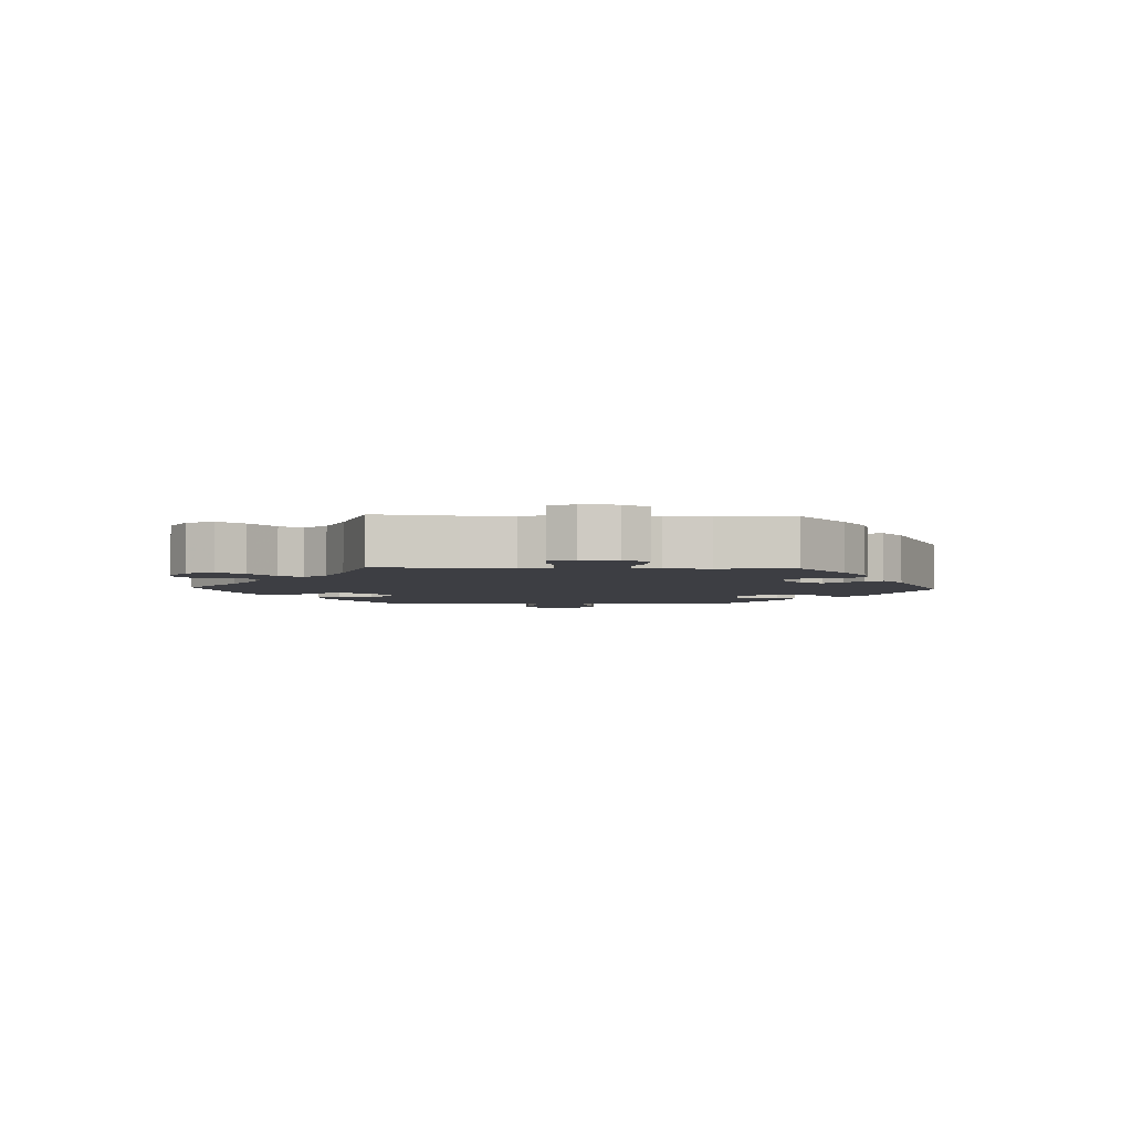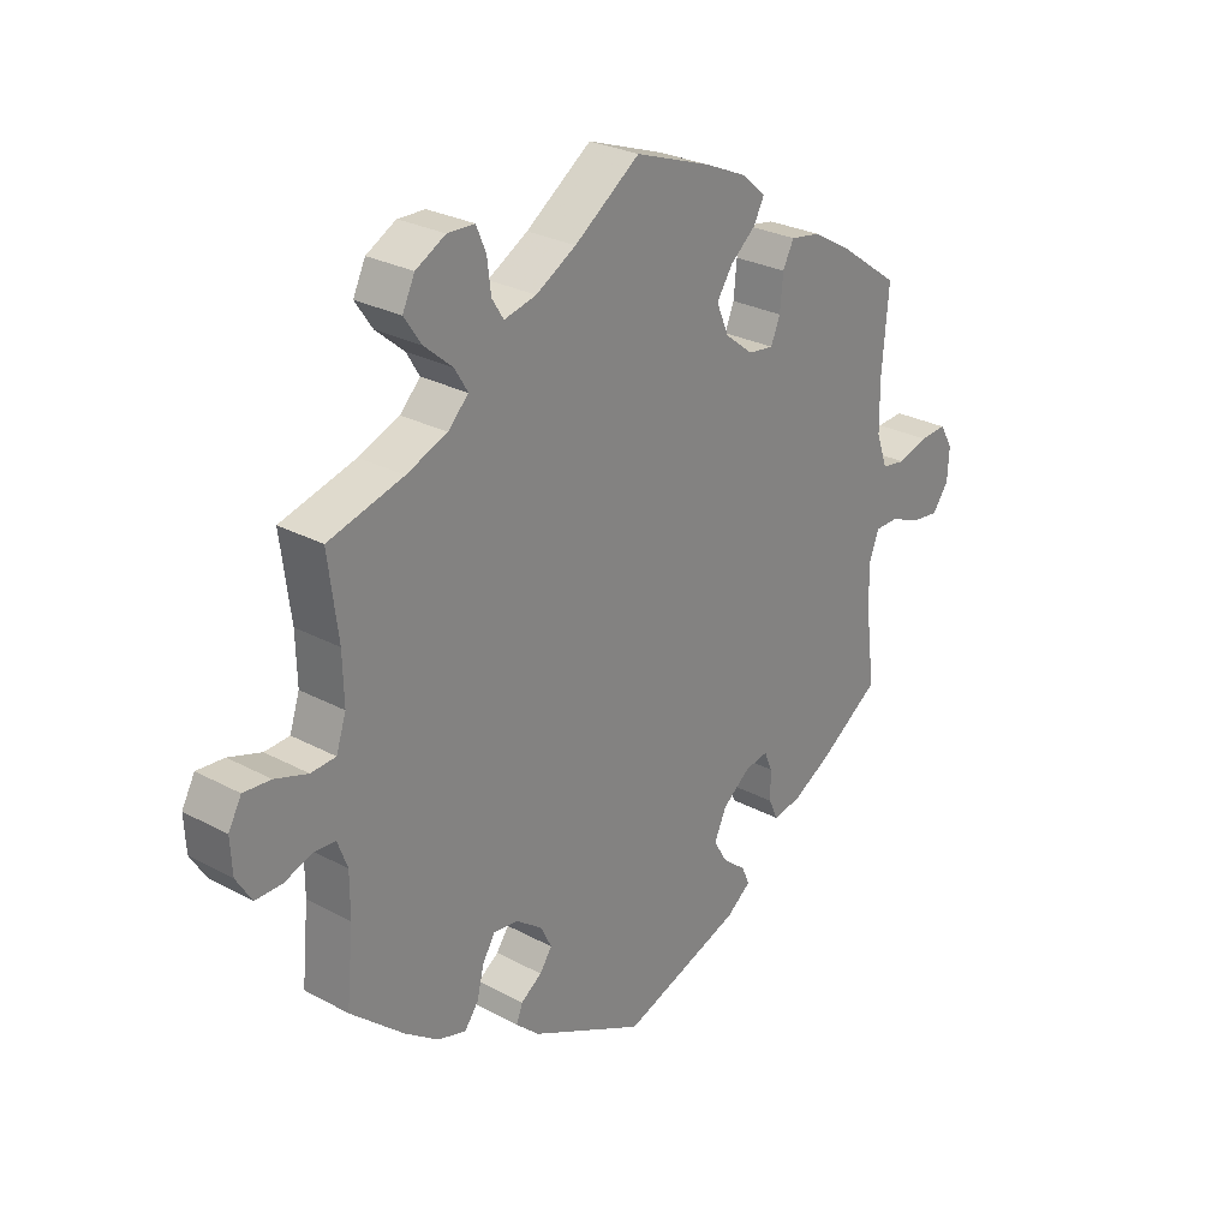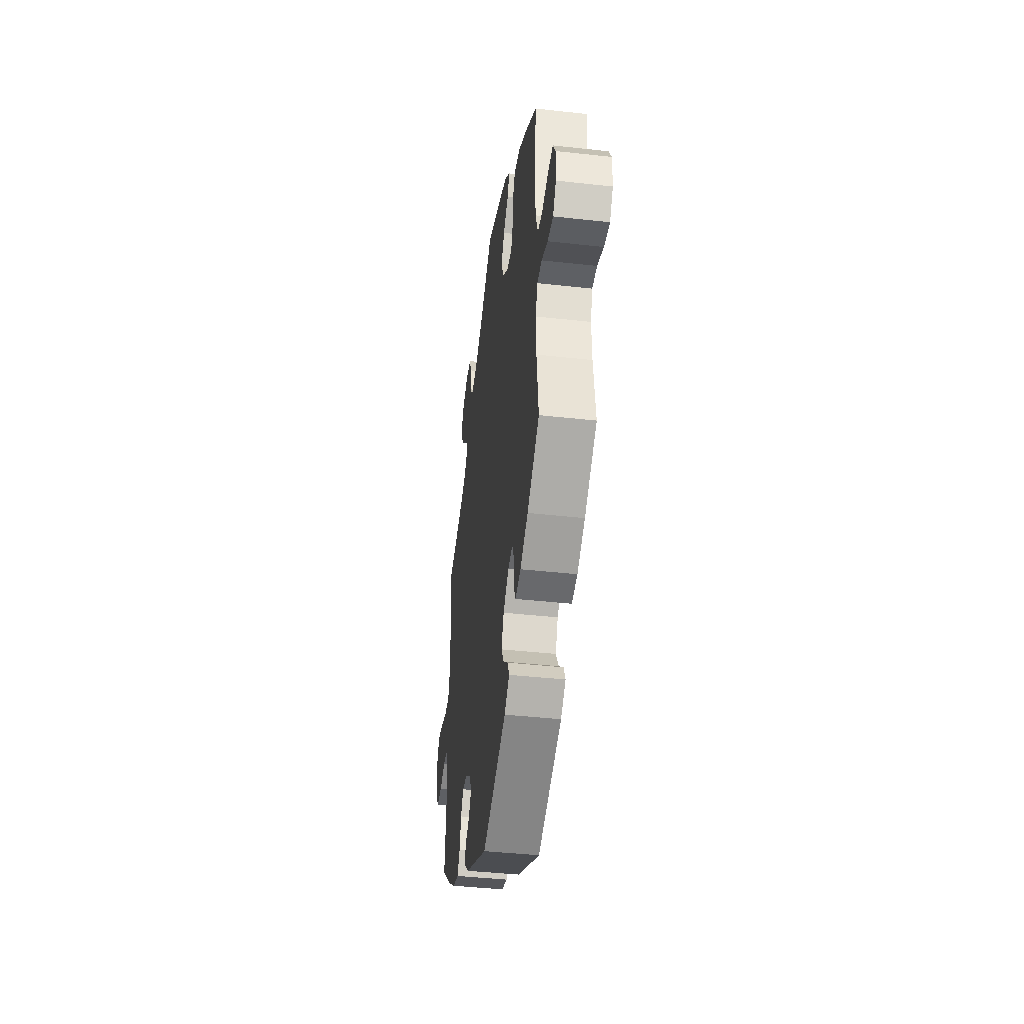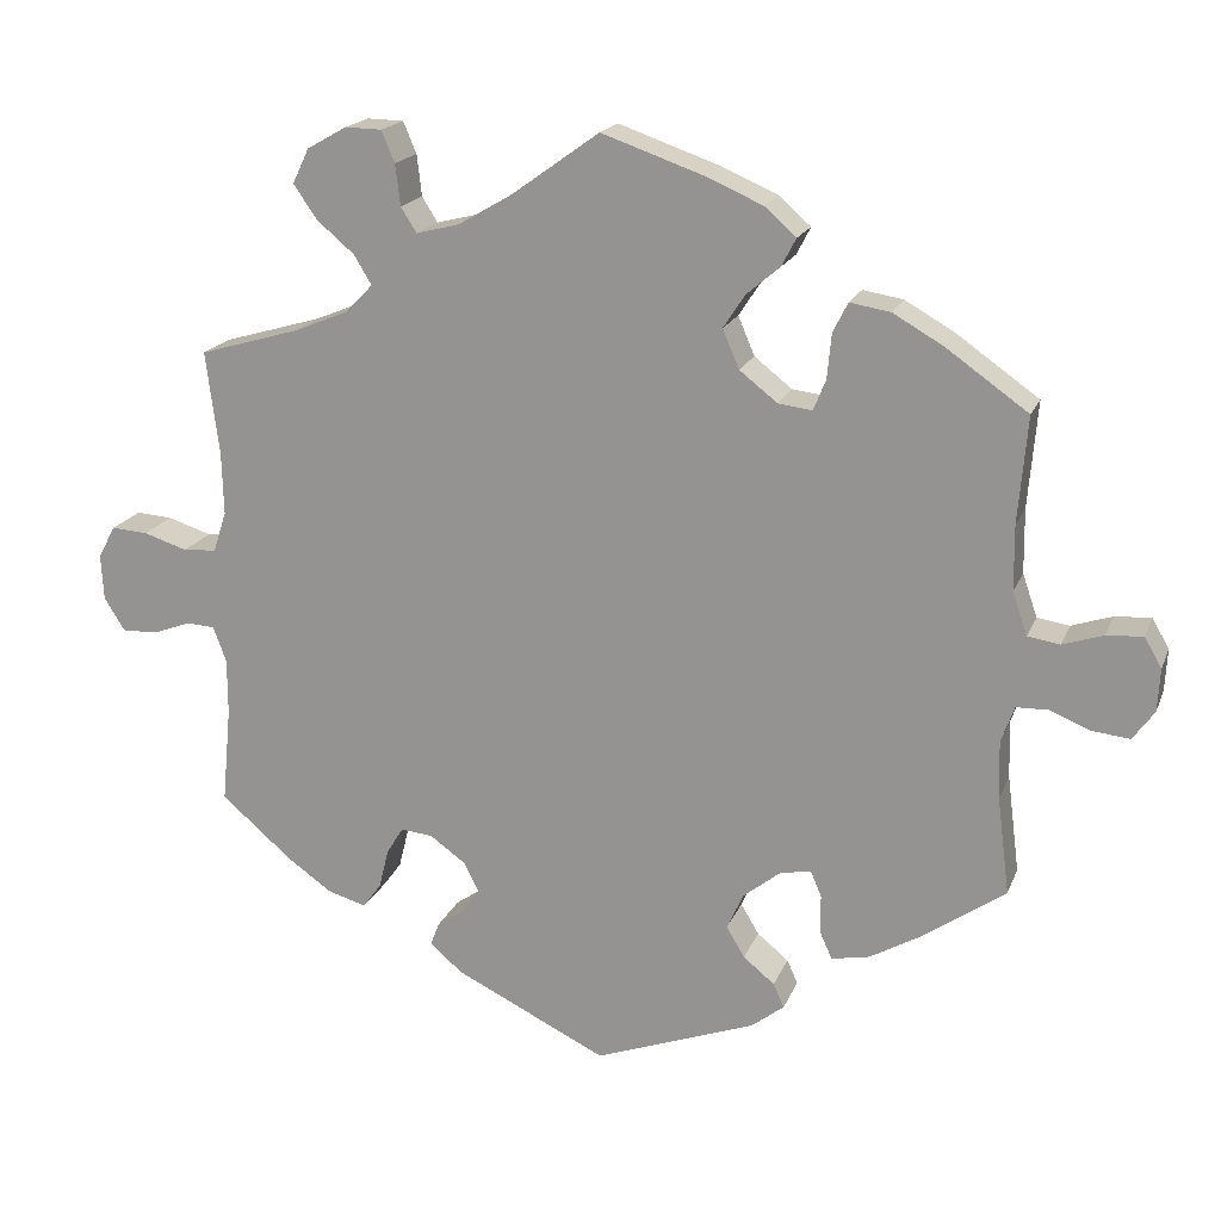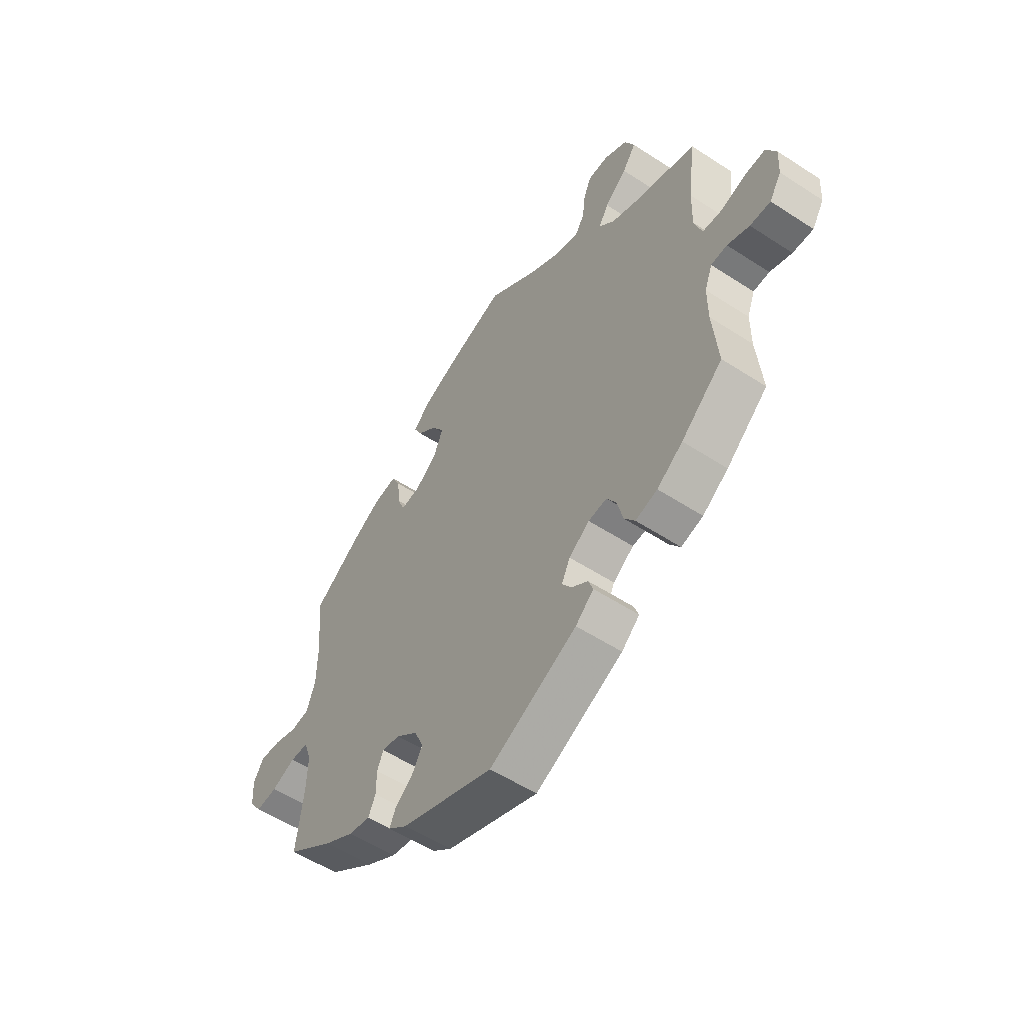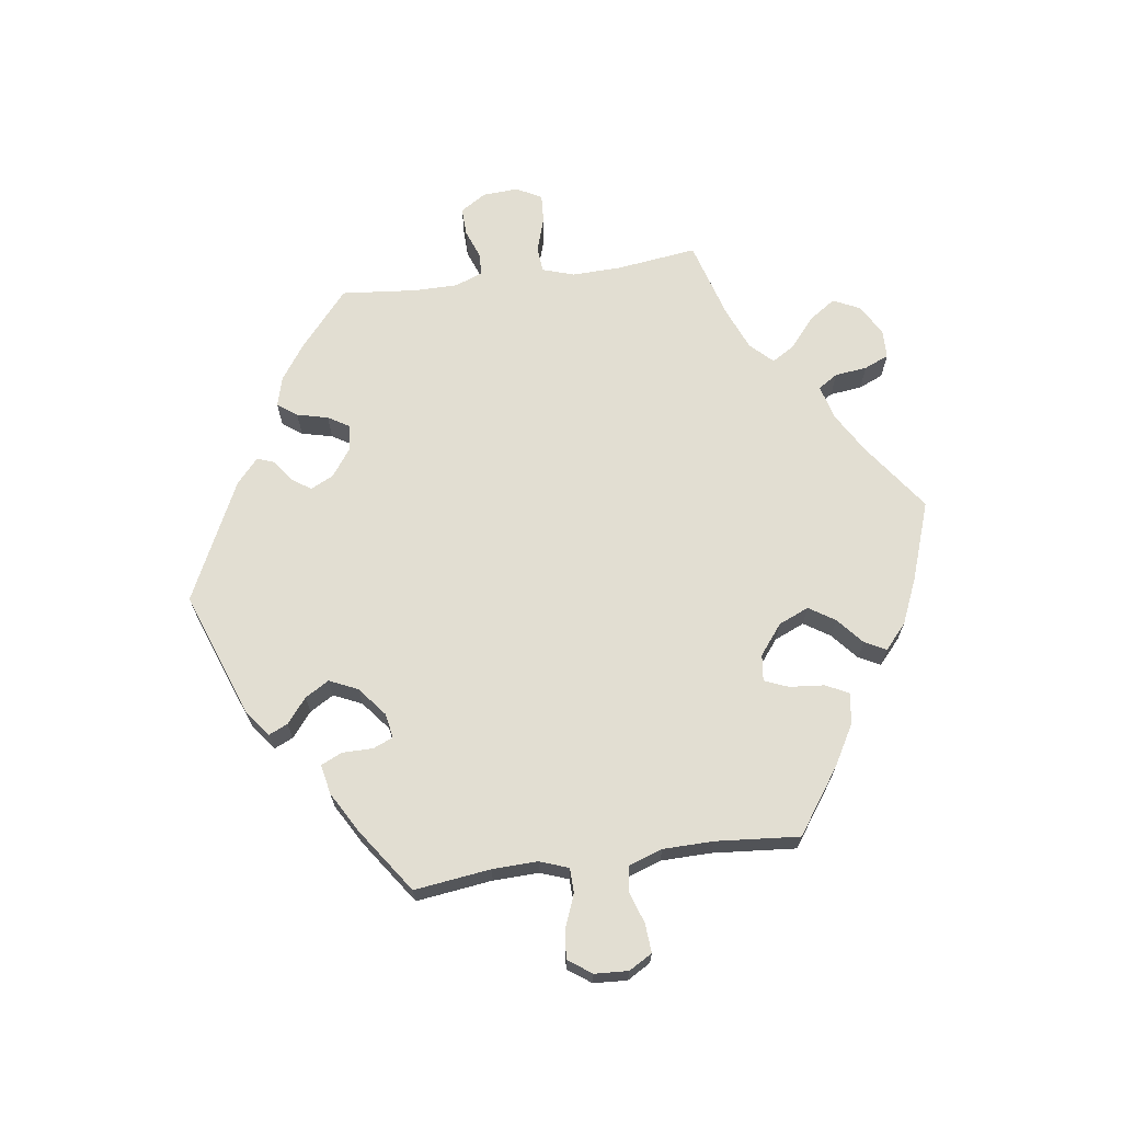
<metadata>
{"format":"obj","ext":"obj","renderer":"f3d","projection":"perspective","resolution":1024,"background":"white","views":[{"elev":-3.7,"azim":87.2,"up":"+Y"},{"elev":27.1,"azim":129.9,"up":"+Z"},{"elev":-41.7,"azim":-97.7,"up":"+Z"},{"elev":18.4,"azim":-162.8,"up":"+Z"},{"elev":-54.7,"azim":55.4,"up":"+Z"},{"elev":68.0,"azim":-98.0,"up":"+Y"}]}
</metadata>
<code>
v 0.414 0.07 -0.363
v 0.36 0.07 -0.401
v 0.314 0.07 -0.414
v 0.292 0.07 -0.384
v 0.28 0.07 -0.336
v 0.26 0.07 -0.303
v 0.221 0.07 -0.307
v 0.178 0.07 -0.338
v 0.16 0.07 -0.374
v 0.18 0.07 -0.403
v 0.214 0.07 -0.427
v 0.224 0.07 -0.454
v 0.186 0.07 -0.488
v 0.001 0.07 -0.578
v -0.194 0.07 -0.507
v -0.234 0.07 -0.476
v -0.221 0.07 -0.447
v -0.183 0.07 -0.416
v -0.161 0.07 -0.379
v -0.181 0.07 -0.335
v -0.226 0.07 -0.299
v -0.264 0.07 -0.292
v -0.277 0.07 -0.323
v -0.277 0.07 -0.37
v -0.292 0.07 -0.403
v -0.338 0.07 -0.394
v -0.401 0.07 -0.358
v -0.5 0.07 -0.289
v -0.485 0.07 -0.171
v -0.483 0.07 -0.101
v -0.499 0.07 -0.057
v -0.537 0.07 -0.056
v -0.587 0.07 -0.076
v -0.632 0.07 -0.081
v -0.658 0.07 -0.045
v -0.661 0.07 0.007
v -0.64 0.07 0.043
v -0.596 0.07 0.04
v -0.547 0.07 0.024
v -0.508 0.07 0.03
v -0.49 0.07 0.082
v -0.489 0.07 0.16
v -0.5 0.07 0.289
v -0.401 0.07 0.359
v -0.34 0.07 0.394
v -0.291 0.07 0.402
v -0.273 0.07 0.366
v -0.268 0.07 0.312
v -0.253 0.07 0.275
v -0.212 0.07 0.28
v -0.166 0.07 0.316
v -0.146 0.07 0.363
v -0.172 0.07 0.403
v -0.213 0.07 0.438
v -0.23 0.07 0.471
v -0.192 0.07 0.505
v -0.123 0.07 0.535
v 0 0.07 0.578
v 0.106 0.07 0.502
v 0.171 0.07 0.464
v 0.223 0.07 0.451
v 0.242 0.07 0.481
v 0.248 0.07 0.531
v 0.264 0.07 0.569
v 0.308 0.07 0.57
v 0.356 0.07 0.543
v 0.376 0.07 0.501
v 0.348 0.07 0.46
v 0.302 0.07 0.421
v 0.281 0.07 0.386
v 0.314 0.07 0.352
v 0.38 0.07 0.325
v 0.501 0.07 0.29
v 0.485 0.07 0.165
v 0.483 0.07 0.089
v 0.499 0.07 0.04
v 0.539 0.07 0.037
v 0.592 0.07 0.054
v 0.636 0.07 0.057
v 0.657 0.07 0.018
v 0.654 0.07 -0.037
v 0.629 0.07 -0.077
v 0.586 0.07 -0.076
v 0.54 0.07 -0.059
v 0.506 0.07 -0.061
v 0.49 0.07 -0.104
v 0.49 0.07 -0.172
v 0.501 0.07 -0.288
v 0.414 0 -0.363
v 0.36 0 -0.401
v 0.314 0 -0.414
v 0.292 0 -0.384
v 0.28 0 -0.336
v 0.26 0 -0.303
v 0.221 0 -0.307
v 0.178 0 -0.338
v 0.16 0 -0.374
v 0.18 0 -0.403
v 0.214 0 -0.427
v 0.224 0 -0.454
v 0.186 0 -0.488
v 0.001 0 -0.578
v -0.194 0 -0.507
v -0.234 0 -0.476
v -0.221 0 -0.447
v -0.183 0 -0.416
v -0.161 0 -0.379
v -0.181 0 -0.335
v -0.226 0 -0.299
v -0.264 0 -0.292
v -0.277 0 -0.323
v -0.277 0 -0.37
v -0.292 0 -0.403
v -0.338 0 -0.394
v -0.401 0 -0.358
v -0.5 0 -0.289
v -0.485 0 -0.171
v -0.483 0 -0.101
v -0.499 0 -0.057
v -0.537 0 -0.056
v -0.587 0 -0.076
v -0.632 0 -0.081
v -0.658 0 -0.045
v -0.661 0 0.007
v -0.64 0 0.043
v -0.596 0 0.04
v -0.547 0 0.024
v -0.508 0 0.03
v -0.49 0 0.082
v -0.489 0 0.16
v -0.5 0 0.289
v -0.401 0 0.359
v -0.34 0 0.394
v -0.291 0 0.402
v -0.273 0 0.366
v -0.268 0 0.312
v -0.253 0 0.275
v -0.212 0 0.28
v -0.166 0 0.316
v -0.146 0 0.363
v -0.172 0 0.403
v -0.213 0 0.438
v -0.23 0 0.471
v -0.192 0 0.505
v -0.123 0 0.535
v 0 0 0.578
v 0.106 0 0.502
v 0.171 0 0.464
v 0.223 0 0.451
v 0.242 0 0.481
v 0.248 0 0.531
v 0.264 0 0.569
v 0.308 0 0.57
v 0.356 0 0.543
v 0.376 0 0.501
v 0.348 0 0.46
v 0.302 0 0.421
v 0.281 0 0.386
v 0.314 0 0.352
v 0.38 0 0.325
v 0.501 0 0.29
v 0.485 0 0.165
v 0.483 0 0.089
v 0.499 0 0.04
v 0.539 0 0.037
v 0.592 0 0.054
v 0.636 0 0.057
v 0.657 0 0.018
v 0.654 0 -0.037
v 0.629 0 -0.077
v 0.586 0 -0.076
v 0.54 0 -0.059
v 0.506 0 -0.061
v 0.49 0 -0.104
v 0.49 0 -0.172
v 0.501 0 -0.288
f 87 88 1 2
f 86 87 2 3
f 85 86 3 4
f 81 82 83 84
f 81 84 85
f 80 81 85
f 77 78 79 80
f 76 77 80 85
f 75 76 85 4
f 72 73 74
f 71 72 74 75
f 70 71 75 4
f 66 67 68 69
f 66 69 70
f 65 66 70
f 62 63 64 65
f 61 62 65 70
f 60 61 70 4
f 56 57 58 59
f 53 54 55 56
f 52 53 56 59
f 51 52 59 60
f 45 46 47 48
f 45 48 49
f 42 43 44 45
f 41 42 45 49
f 40 41 49 50
f 36 37 38 39
f 34 35 36 39
f 32 33 34 39
f 31 32 39 40
f 30 31 40 50
f 26 27 28 29
f 23 24 25 26
f 22 23 26 29
f 21 22 29 30
f 15 16 17 18
f 15 18 19
f 14 15 19
f 13 14 19 20
f 10 11 12 13
f 9 10 13 20
f 60 4 5
f 60 5 6
f 51 60 6 7
f 21 30 50 51
f 21 51 7 8
f 8 9 20 21
f 90 89 176 175
f 91 90 175 174
f 92 91 174 173
f 172 171 170 169
f 173 172 169
f 173 169 168
f 168 167 166 165
f 173 168 165 164
f 92 173 164 163
f 162 161 160
f 163 162 160 159
f 92 163 159 158
f 157 156 155 154
f 158 157 154
f 158 154 153
f 153 152 151 150
f 158 153 150 149
f 92 158 149 148
f 147 146 145 144
f 144 143 142 141
f 147 144 141 140
f 148 147 140 139
f 136 135 134 133
f 137 136 133
f 133 132 131 130
f 137 133 130 129
f 138 137 129 128
f 127 126 125 124
f 127 124 123 122
f 127 122 121 120
f 128 127 120 119
f 138 128 119 118
f 117 116 115 114
f 114 113 112 111
f 117 114 111 110
f 118 117 110 109
f 106 105 104 103
f 107 106 103
f 107 103 102
f 108 107 102 101
f 101 100 99 98
f 108 101 98 97
f 93 92 148
f 94 93 148
f 95 94 148 139
f 139 138 118 109
f 96 95 139 109
f 109 108 97 96
f 1 89 90 2
f 2 90 91 3
f 3 91 92 4
f 4 92 93 5
f 5 93 94 6
f 6 94 95 7
f 7 95 96 8
f 8 96 97 9
f 9 97 98 10
f 10 98 99 11
f 11 99 100 12
f 12 100 101 13
f 13 101 102 14
f 14 102 103 15
f 15 103 104 16
f 16 104 105 17
f 17 105 106 18
f 18 106 107 19
f 19 107 108 20
f 20 108 109 21
f 21 109 110 22
f 22 110 111 23
f 23 111 112 24
f 24 112 113 25
f 25 113 114 26
f 26 114 115 27
f 27 115 116 28
f 28 116 117 29
f 29 117 118 30
f 30 118 119 31
f 31 119 120 32
f 32 120 121 33
f 33 121 122 34
f 34 122 123 35
f 35 123 124 36
f 36 124 125 37
f 37 125 126 38
f 38 126 127 39
f 39 127 128 40
f 40 128 129 41
f 41 129 130 42
f 42 130 131 43
f 43 131 132 44
f 44 132 133 45
f 45 133 134 46
f 46 134 135 47
f 47 135 136 48
f 48 136 137 49
f 49 137 138 50
f 50 138 139 51
f 51 139 140 52
f 52 140 141 53
f 53 141 142 54
f 54 142 143 55
f 55 143 144 56
f 56 144 145 57
f 57 145 146 58
f 58 146 147 59
f 59 147 148 60
f 60 148 149 61
f 61 149 150 62
f 62 150 151 63
f 63 151 152 64
f 64 152 153 65
f 65 153 154 66
f 66 154 155 67
f 67 155 156 68
f 68 156 157 69
f 69 157 158 70
f 70 158 159 71
f 71 159 160 72
f 72 160 161 73
f 73 161 162 74
f 74 162 163 75
f 75 163 164 76
f 76 164 165 77
f 77 165 166 78
f 78 166 167 79
f 79 167 168 80
f 80 168 169 81
f 81 169 170 82
f 82 170 171 83
f 83 171 172 84
f 84 172 173 85
f 85 173 174 86
f 86 174 175 87
f 87 175 176 88
f 88 176 89 1

</code>
